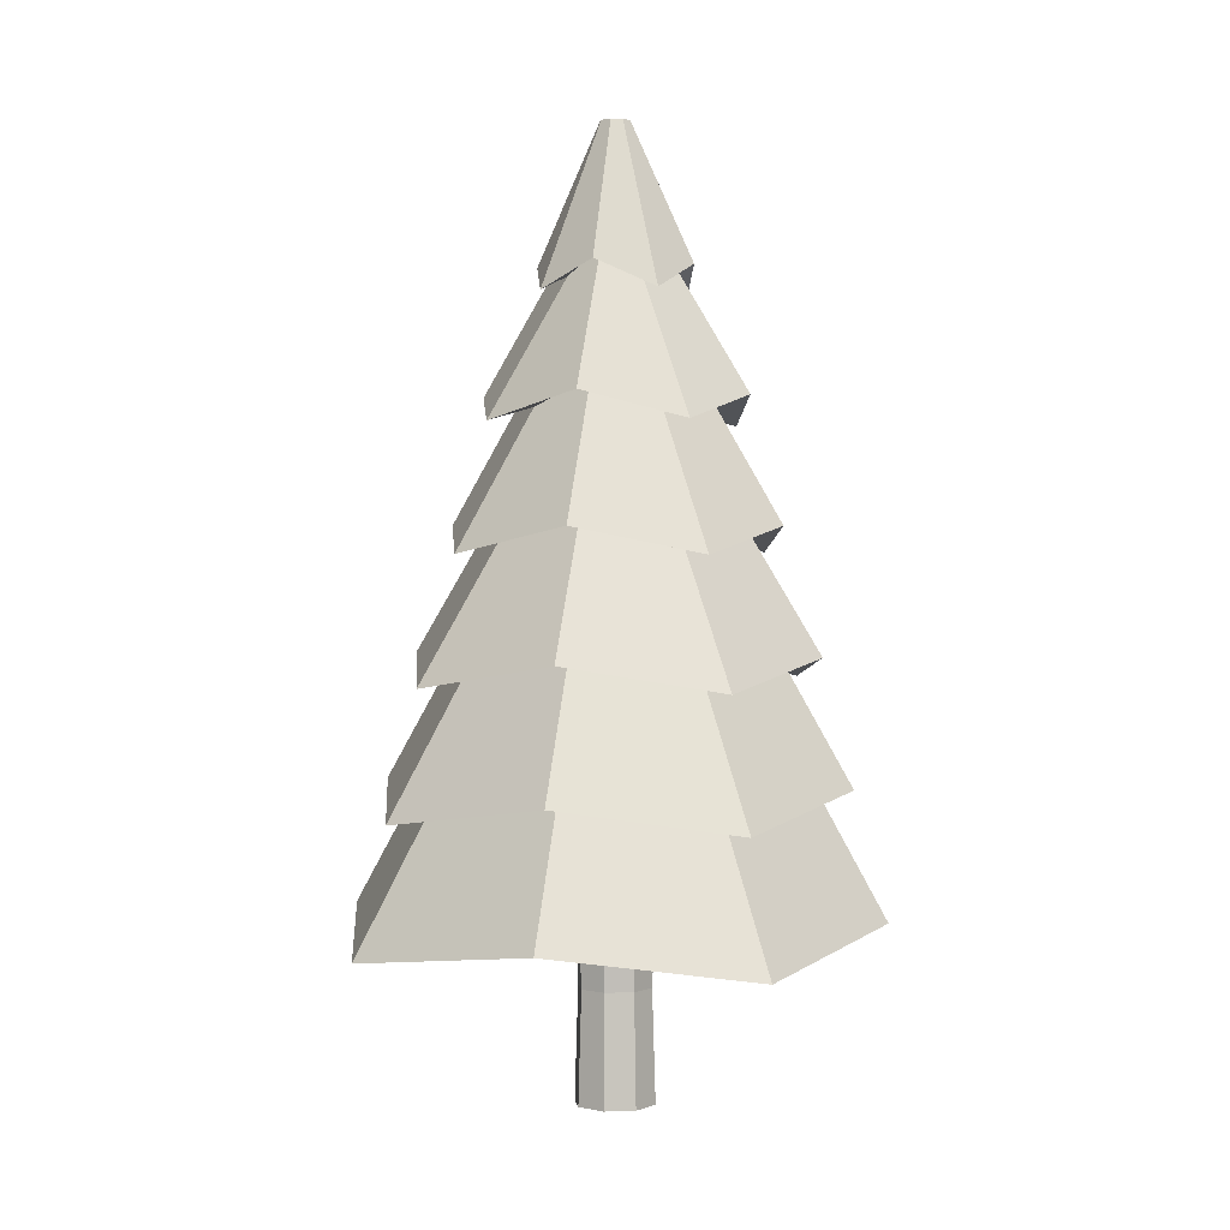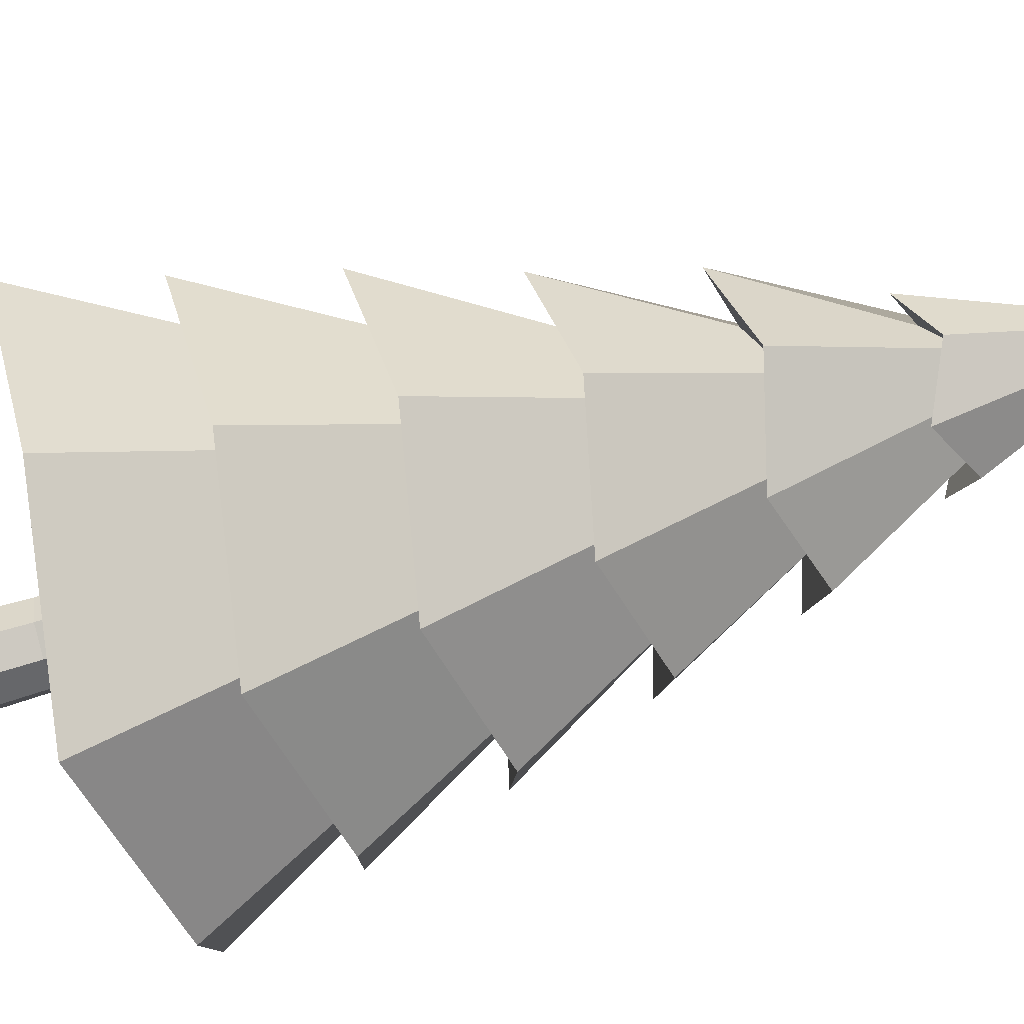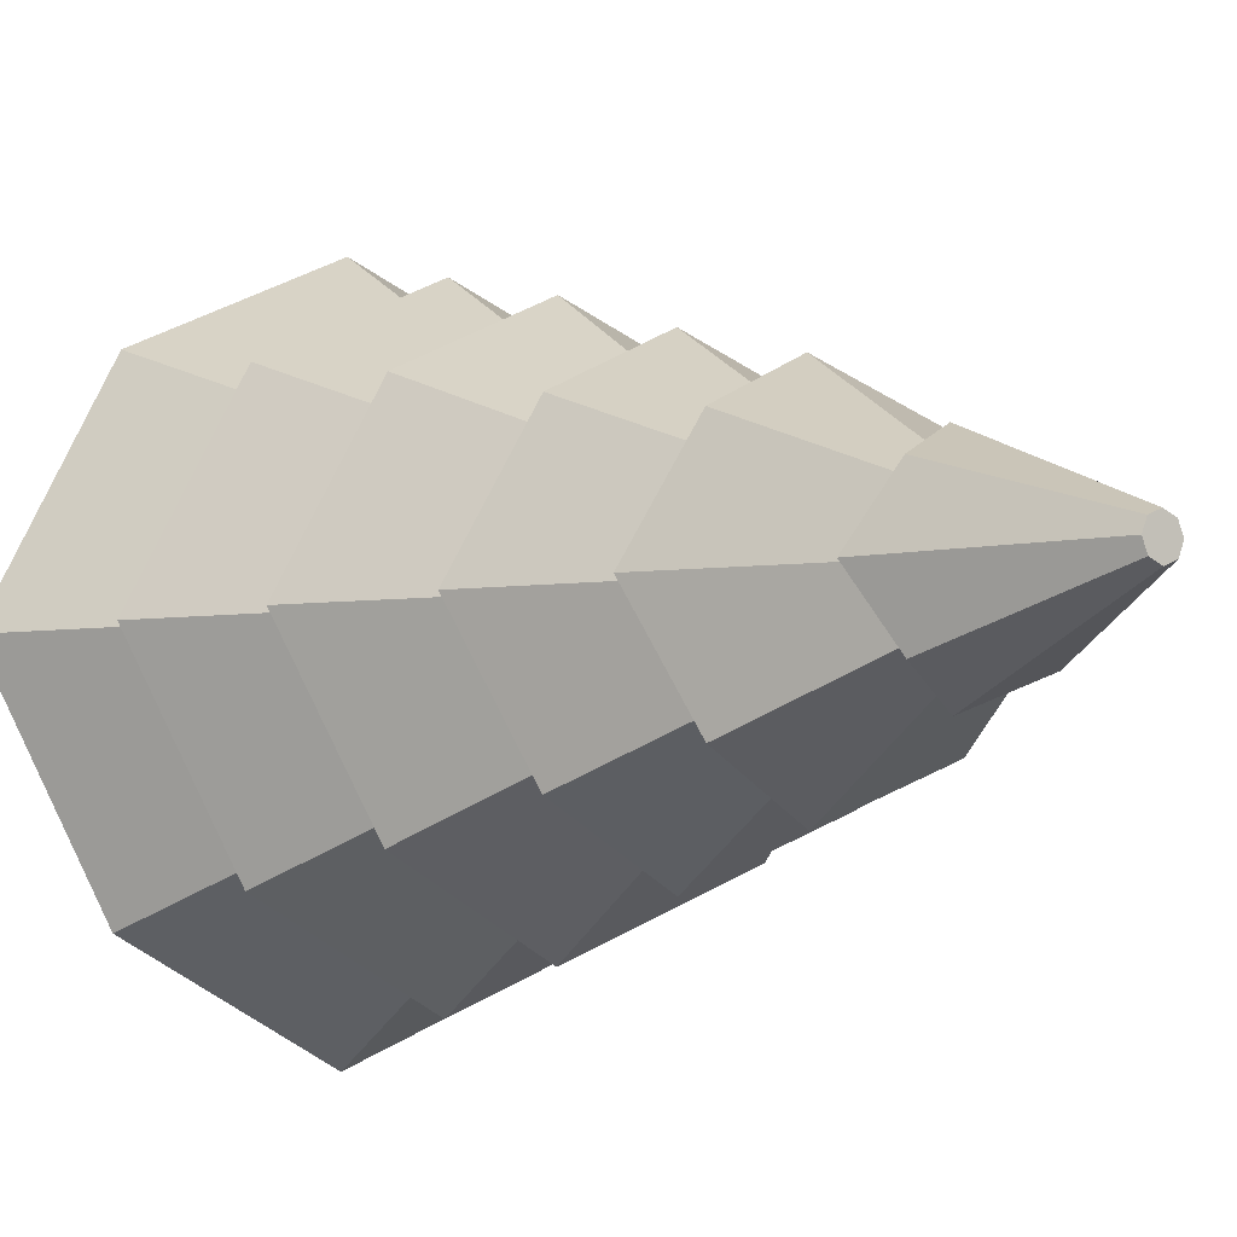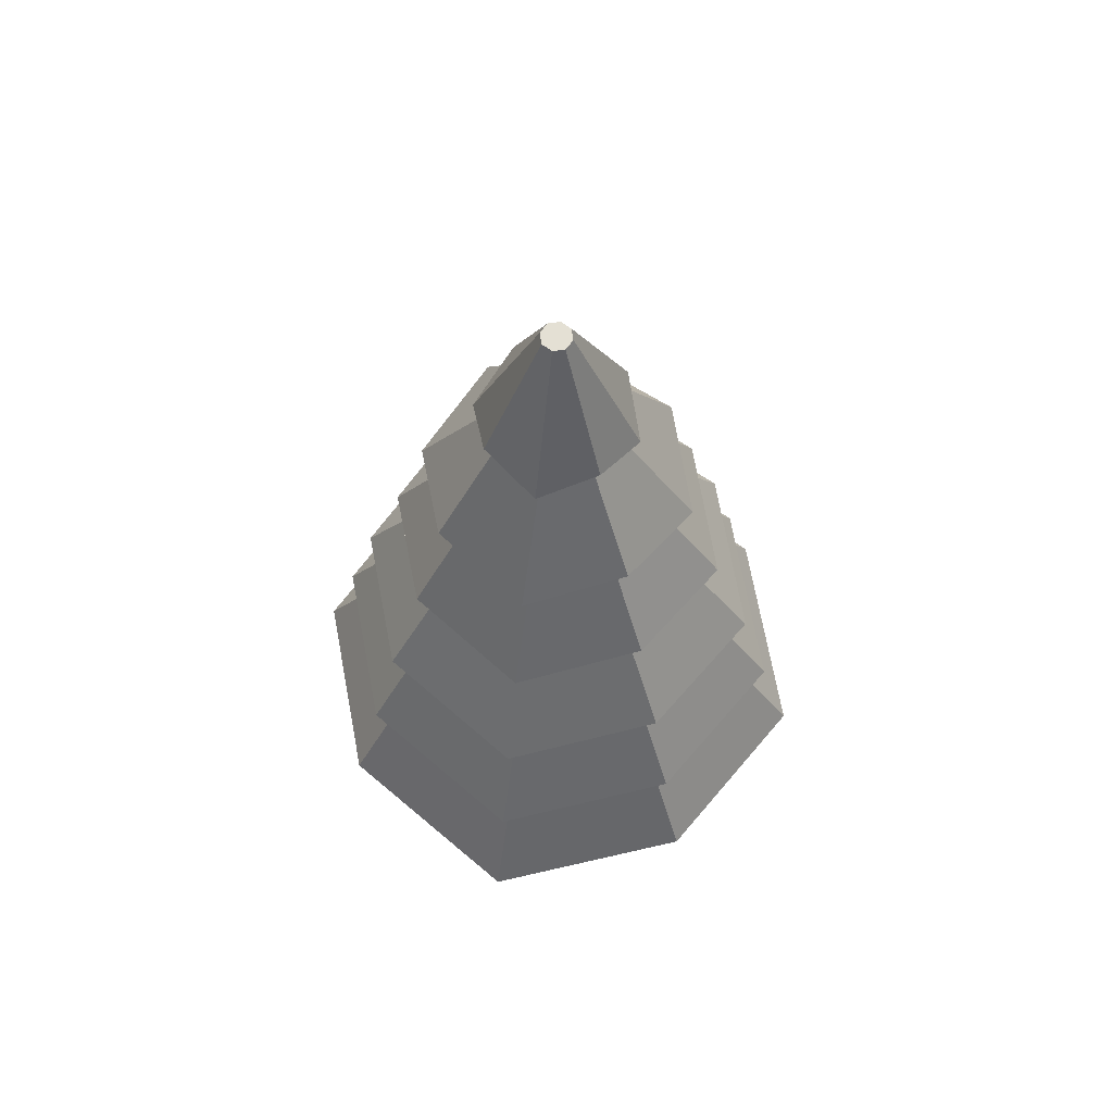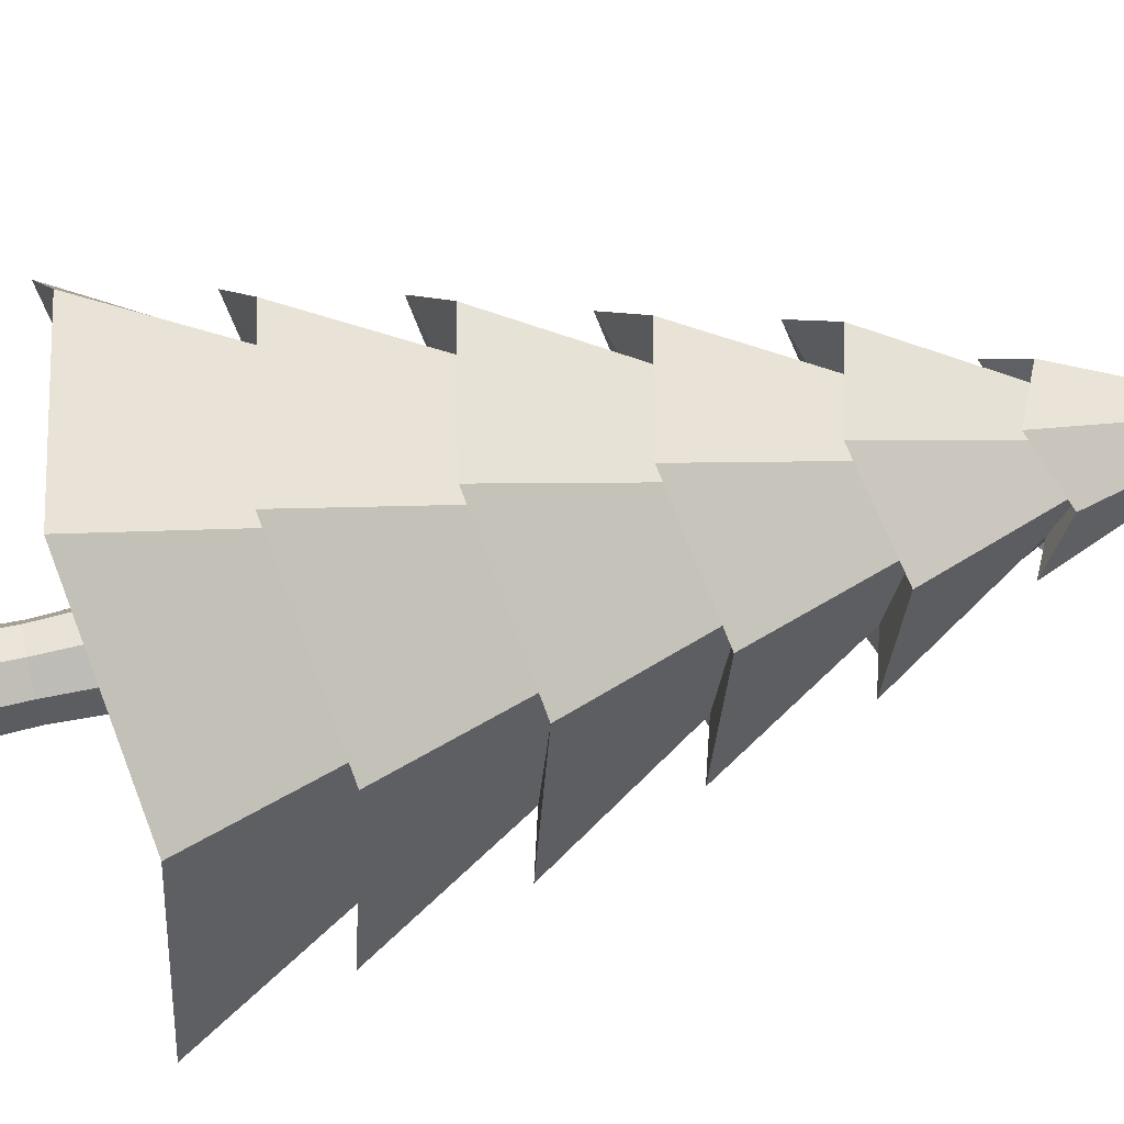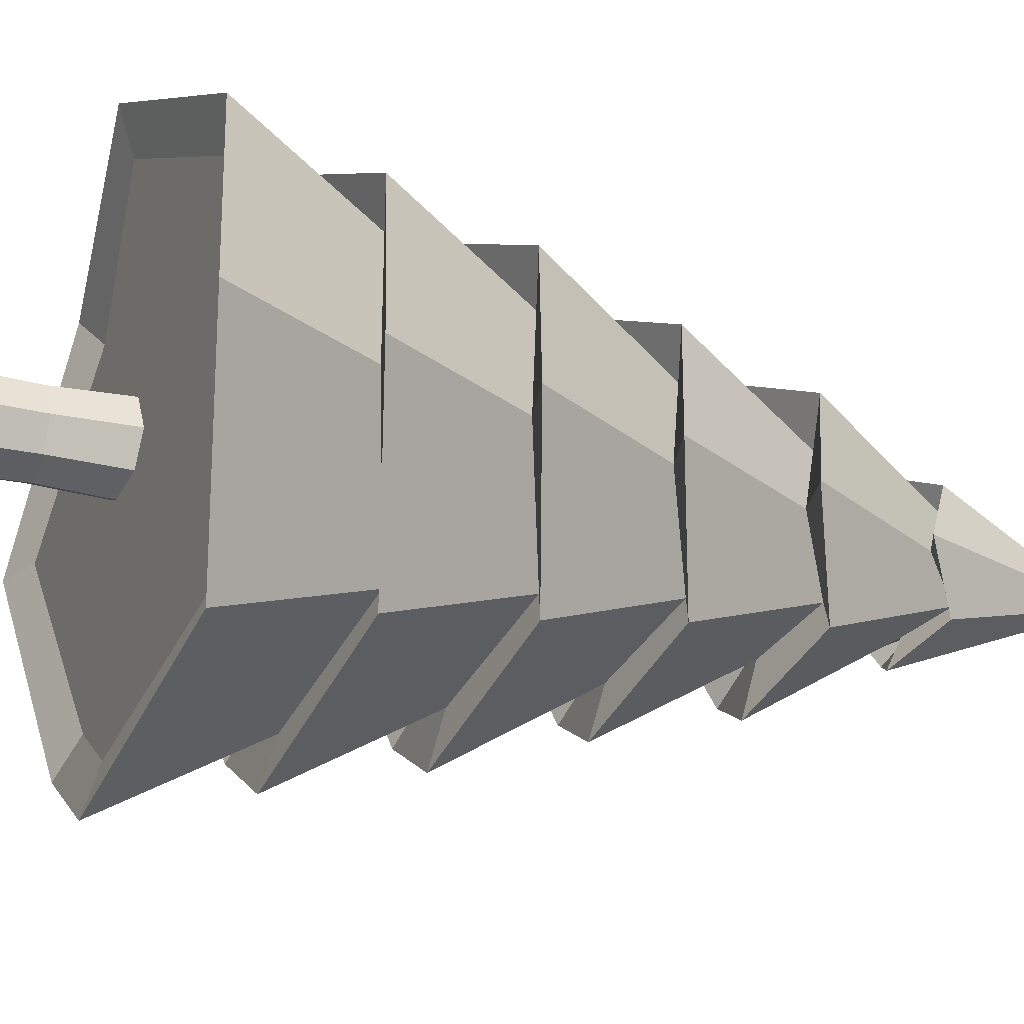
<metadata>
{"format":"obj","ext":"obj","renderer":"f3d","projection":"perspective","resolution":1024,"background":"white","views":[{"elev":2.0,"azim":150.3,"up":"+Y"},{"elev":-73.0,"azim":106.5,"up":"+Z"},{"elev":-6.3,"azim":143.8,"up":"+Z"},{"elev":66.1,"azim":104.0,"up":"+Y"},{"elev":73.1,"azim":77.7,"up":"+Z"},{"elev":-23.3,"azim":67.6,"up":"+Z"}]}
</metadata>
<code>
o Cylinder
v 0 1.133 -1.558
v -0 6.31 -0.1014
v 1.061 1.31 -1.061
v 0.07173 6.31 -0.07173
v 1.558 1.133 0
v 0.1014 6.31 -0
v 1.061 1.31 1.061
v 0.07173 6.31 0.07173
v -0 1.133 1.558
v -0 6.31 0.1014
v -1.061 1.31 1.061
v -0.07173 6.31 0.07173
v -1.558 1.133 -0
v -0.1014 6.31 -0
v -1.061 1.31 -1.061
v -0.07173 6.31 -0.07173
v 0 1.967 -1.316
v 0 2.8 -1.074
v 0 3.633 -0.8315
v 0 4.467 -0.5894
v -0 5.3 -0.3474
v 0.2366 5.476 -0.2366
v 0.4014 4.643 -0.4014
v 0.5662 3.81 -0.5662
v 0.731 2.976 -0.731
v 0.8958 2.143 -0.8958
v 0.3474 5.3 0
v 0.5894 4.467 0
v 0.8315 3.633 0
v 1.074 2.8 0
v 1.316 1.967 0
v 0.2366 5.476 0.2366
v 0.4014 4.643 0.4014
v 0.5662 3.81 0.5662
v 0.731 2.976 0.731
v 0.8958 2.143 0.8958
v -0 5.3 0.3474
v -0 4.467 0.5894
v -0 3.633 0.8315
v -0 2.8 1.074
v -0 1.967 1.316
v -0.2366 5.476 0.2366
v -0.4014 4.643 0.4014
v -0.5662 3.81 0.5662
v -0.731 2.976 0.731
v -0.8958 2.143 0.8958
v -0.3474 5.3 -0
v -0.5894 4.467 -0
v -0.8315 3.633 -0
v -1.074 2.8 -0
v -1.316 1.967 -0
v -0.2366 5.476 -0.2366
v -0.4014 4.643 -0.4014
v -0.5662 3.81 -0.5662
v -0.731 2.976 -0.731
v -0.8958 2.143 -0.8958
v 0 5.208 -0.5428
v 0.3696 5.384 -0.3696
v 0.5428 5.208 0
v 0.3696 5.384 0.3696
v -0 5.208 0.5428
v -0.3696 5.384 0.3696
v -0.5428 5.208 -0
v -0.3696 5.384 -0.3696
v 0 4.374 -0.9246
v 0.6296 4.551 -0.6296
v 0.9246 4.374 0
v 0.6296 4.551 0.6296
v -0 4.374 0.9246
v -0.6296 4.551 0.6296
v -0.9246 4.374 -0
v -0.6296 4.551 -0.6296
v 0 3.541 -1.149
v 0.7822 3.717 -0.7822
v 1.149 3.541 0
v 0.7822 3.717 0.7822
v -0 3.541 1.149
v -0.7822 3.717 0.7822
v -1.149 3.541 -0
v -0.7822 3.717 -0.7822
v 0 2.708 -1.412
v 0.9617 2.884 -0.9617
v 1.412 2.708 0
v 0.9617 2.884 0.9617
v -0 2.708 1.412
v -0.9617 2.884 0.9617
v -1.412 2.708 -0
v -0.9617 2.884 -0.9617
v 0 1.874 -1.623
v 1.105 2.051 -1.105
v 1.623 1.874 0
v 1.105 2.051 1.105
v -0 1.874 1.623
v -1.105 2.051 1.105
v -1.623 1.874 -0
v -1.105 2.051 -1.105
v 1.261 1.217 -1.261
v 1.853 1.041 0
v 1.261 1.217 1.261
v -0 1.041 1.853
v -1.261 1.217 1.261
v -1.853 1.041 -0
v -1.261 1.217 -1.261
v 0 1.041 -1.853
v -0.1761 0.7333 -0.1761
v -0.249 0.7333 -0
v -0 0.7333 -0.249
v 0.1761 0.7333 -0.1761
v 0.249 0.7333 0
v 0.1761 0.7333 0.1761
v -0.1927 1.278 -0.1927
v -0.1927 -0.02584 -0.1927
v -0.2725 1.278 -0
v -0.2725 -0.02584 -0
v -0.1927 1.278 0.1927
v -0.1927 -0.02584 0.1927
v -0 1.278 0.2725
v -0 -0.02584 0.2725
v 0.1927 1.278 0.1927
v 0.1927 -0.02584 0.1927
v 0.2725 1.278 0
v 0.2725 -0.02584 0
v 0.1927 1.278 -0.1927
v 0.1927 -0.02584 -0.1927
v -0 1.278 -0.2725
v -0 -0.02584 -0.2725
v -0.1761 0.7333 0.1761
v -0 0.7333 0.249
f 57 2 4 58
f 58 4 6 59
f 59 6 8 60
f 60 8 10 61
f 61 10 12 62
f 62 12 14 63
f 4 2 16 14 12 10 8 6
f 64 16 2 57
f 63 14 16 64
f 1 3 5 7 9 11 13 15
f 102 51 56 103
f 95 50 55 96
f 87 49 54 88
f 79 48 53 80
f 71 47 52 72
f 103 56 17 104
f 96 55 18 89
f 88 54 19 81
f 80 53 20 73
f 72 52 21 65
f 101 46 51 102
f 94 45 50 95
f 86 44 49 87
f 78 43 48 79
f 70 42 47 71
f 100 41 46 101
f 93 40 45 94
f 85 39 44 86
f 77 38 43 78
f 69 37 42 70
f 99 36 41 100
f 92 35 40 93
f 84 34 39 85
f 76 33 38 77
f 68 32 37 69
f 98 31 36 99
f 91 30 35 92
f 83 29 34 84
f 75 28 33 76
f 67 27 32 68
f 97 26 31 98
f 90 25 30 91
f 82 24 29 83
f 74 23 28 75
f 66 22 27 67
f 104 17 26 97
f 89 18 25 90
f 81 19 24 82
f 73 20 23 74
f 65 21 22 66
f 47 63 64 52
f 52 64 57 21
f 42 62 63 47
f 37 61 62 42
f 32 60 61 37
f 27 59 60 32
f 22 58 59 27
f 21 57 58 22
f 20 65 66 23
f 23 66 67 28
f 28 67 68 33
f 33 68 69 38
f 38 69 70 43
f 43 70 71 48
f 53 72 65 20
f 48 71 72 53
f 19 73 74 24
f 24 74 75 29
f 29 75 76 34
f 34 76 77 39
f 39 77 78 44
f 44 78 79 49
f 54 80 73 19
f 49 79 80 54
f 18 81 82 25
f 25 82 83 30
f 30 83 84 35
f 35 84 85 40
f 40 85 86 45
f 45 86 87 50
f 55 88 81 18
f 50 87 88 55
f 17 89 90 26
f 26 90 91 31
f 31 91 92 36
f 36 92 93 41
f 41 93 94 46
f 46 94 95 51
f 56 96 89 17
f 51 95 96 56
f 1 104 97 3
f 3 97 98 5
f 5 98 99 7
f 7 99 100 9
f 9 100 101 11
f 11 101 102 13
f 15 103 104 1
f 13 102 103 15
f 122 109 110 120
f 107 125 123 108
f 120 110 128 118
f 108 123 121 109
f 118 128 127 116
f 109 121 119 110
f 116 127 106 114
f 110 119 117 128
f 112 105 107 126
f 128 117 115 127
f 126 107 108 124
f 114 106 105 112
f 127 115 113 106
f 123 125 111 113 115 117 119 121
f 105 111 125 107
f 106 113 111 105
f 124 108 109 122
f 126 124 122 120 118 116 114 112

</code>
